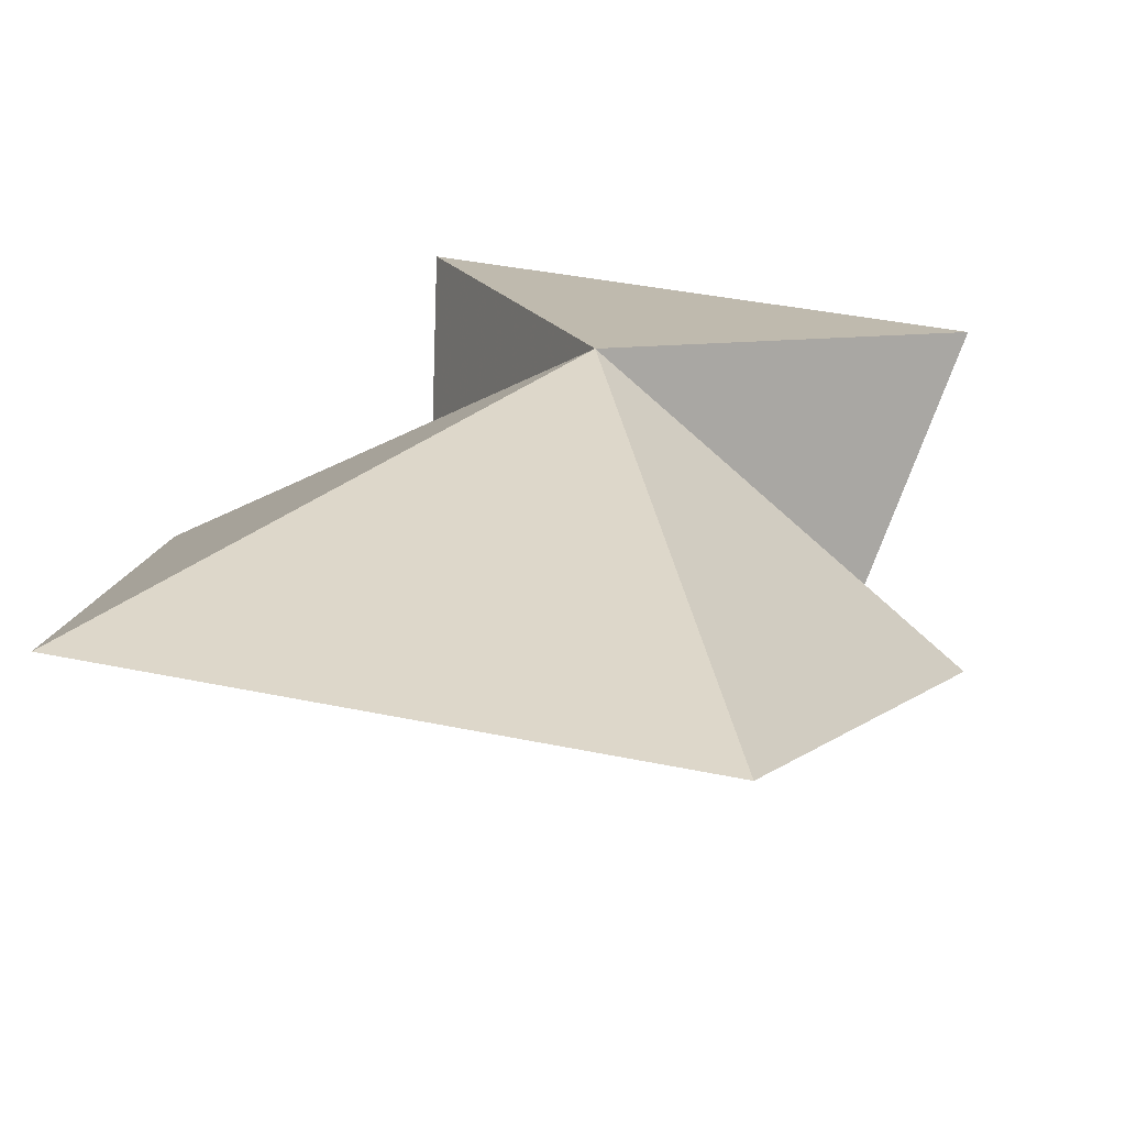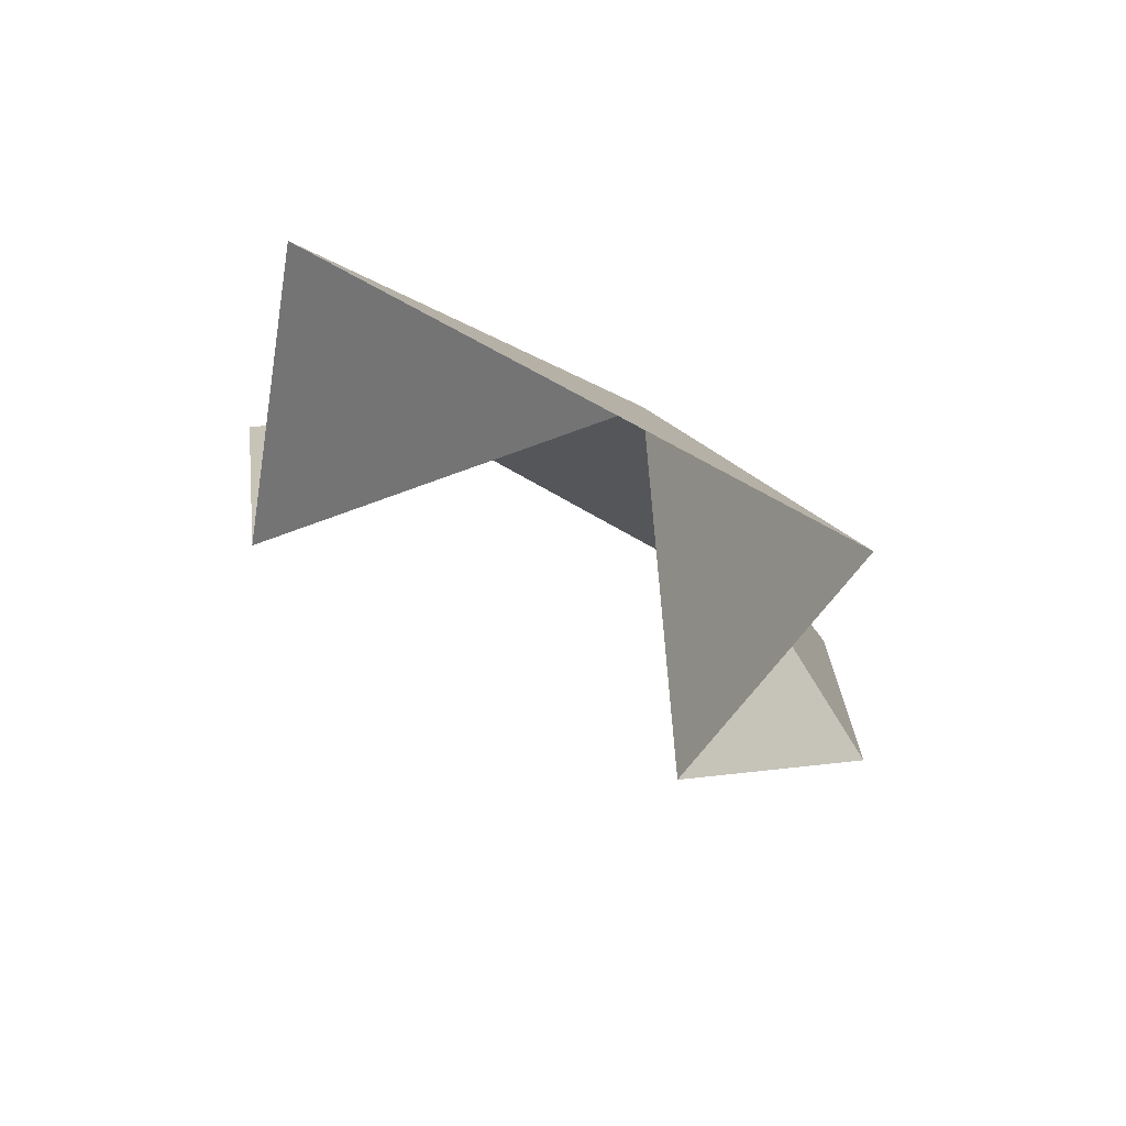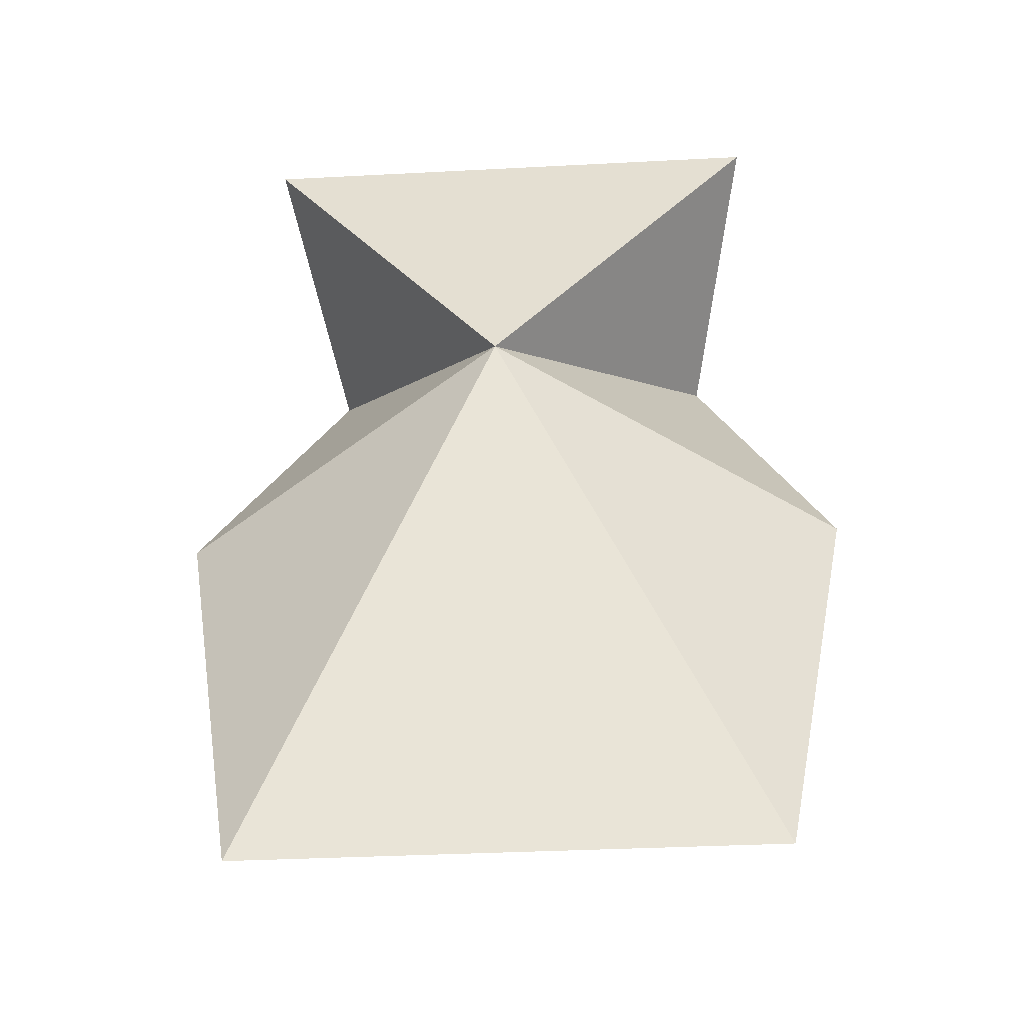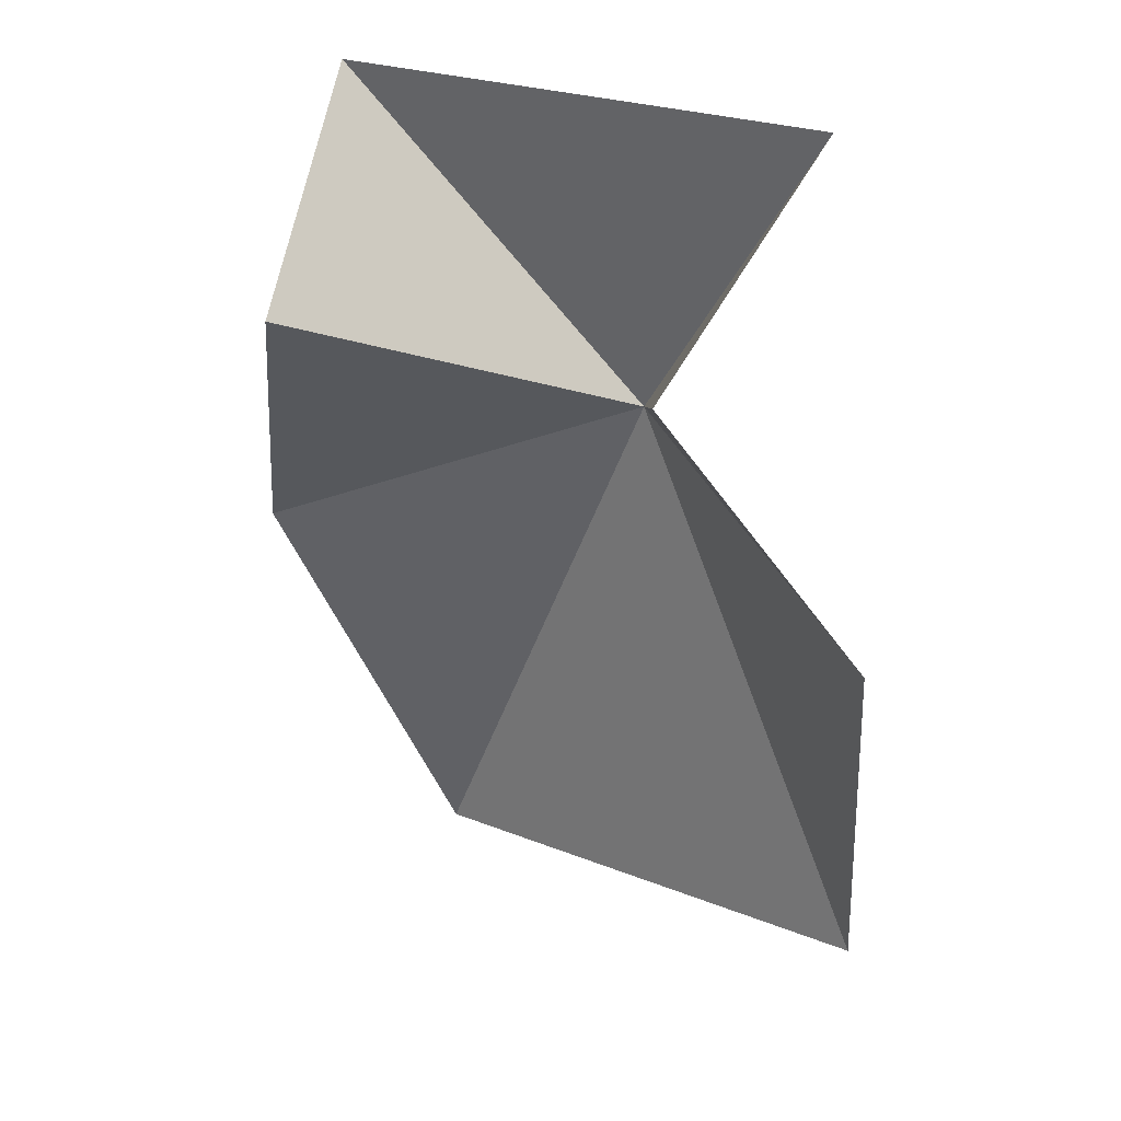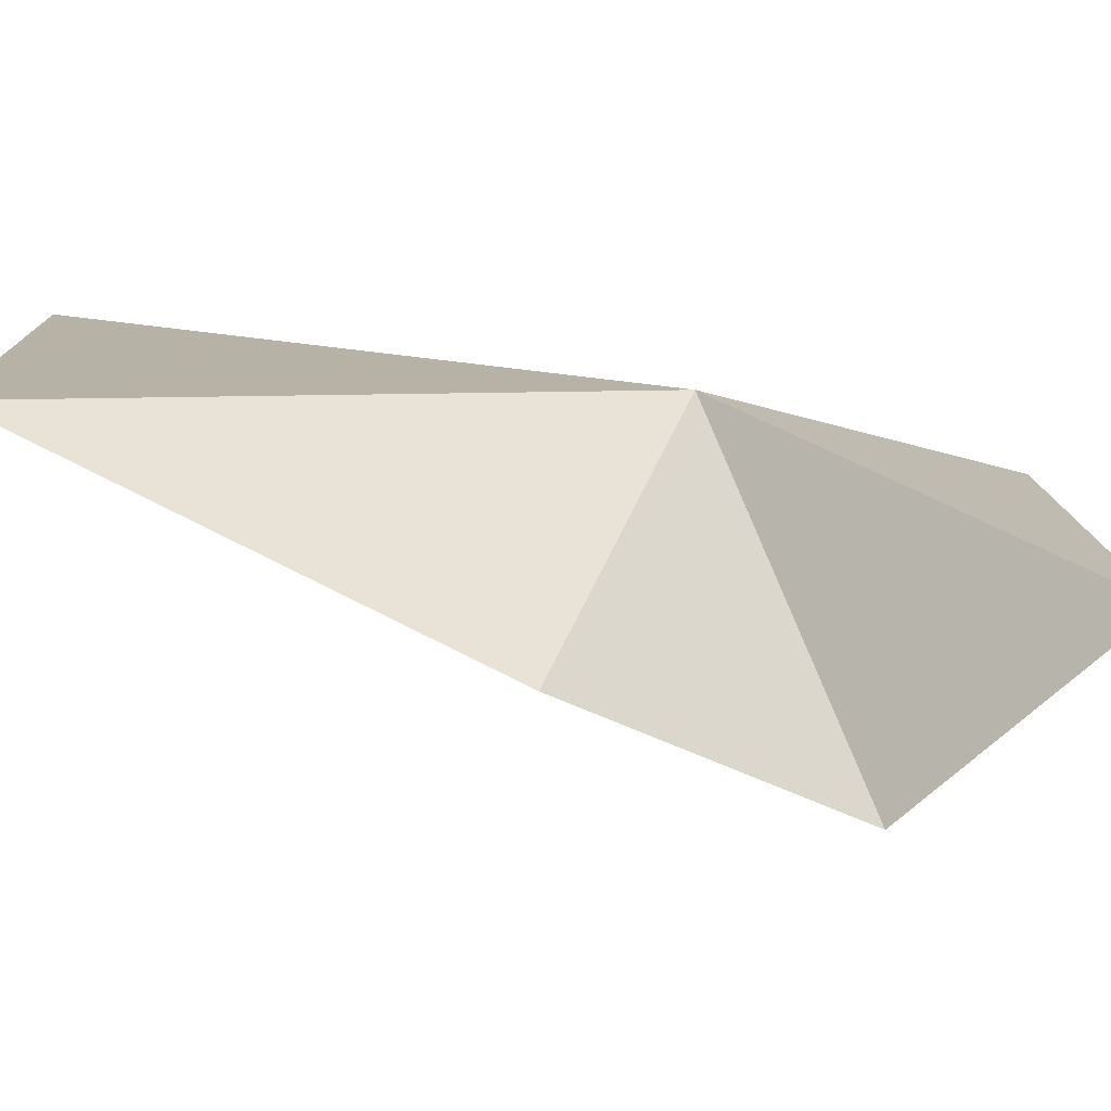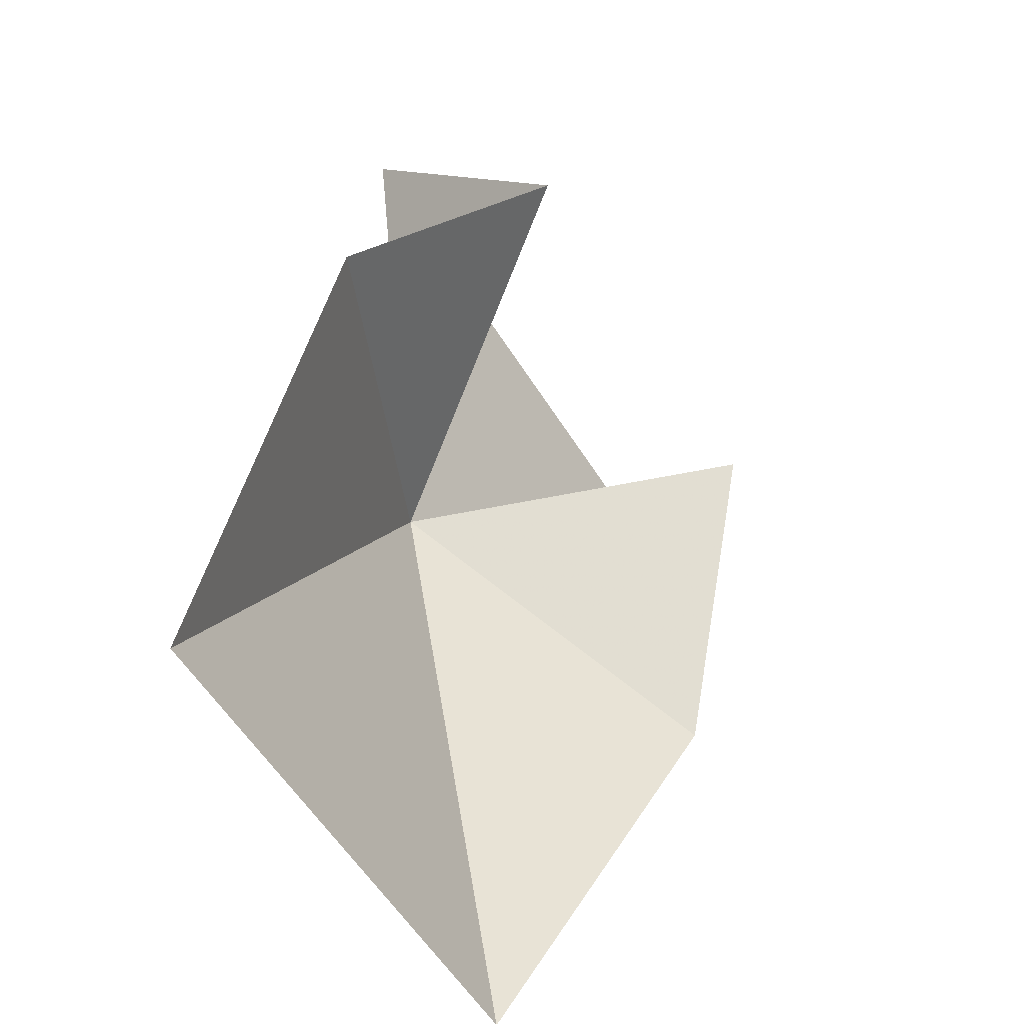
<metadata>
{"format":"obj","ext":"obj","renderer":"f3d","projection":"perspective","resolution":1024,"background":"white","views":[{"elev":34.3,"azim":-163.4,"up":"+Y"},{"elev":74.7,"azim":29.3,"up":"+Z"},{"elev":-30.4,"azim":-175.6,"up":"+Z"},{"elev":24.0,"azim":33.6,"up":"+Z"},{"elev":12.5,"azim":-91.6,"up":"+Y"},{"elev":-60.0,"azim":-57.6,"up":"+Z"}]}
</metadata>
<code>
v 4.633 53.57 13.33
v 2.612 52.64 15.86
v 6.576 52.64 15.86
v 7.162 52.33 12.28
v 6.158 51.18 14.36
v 6.444 53.83 9.03
v 2.001 52.33 12.28
v 2.596 53.85 9.03
v 3.03 51.18 14.36
f 1 5 4
f 1 4 6
f 1 8 7
f 1 9 2
f 1 3 5
f 1 7 9
f 1 6 8
f 1 2 3

</code>
